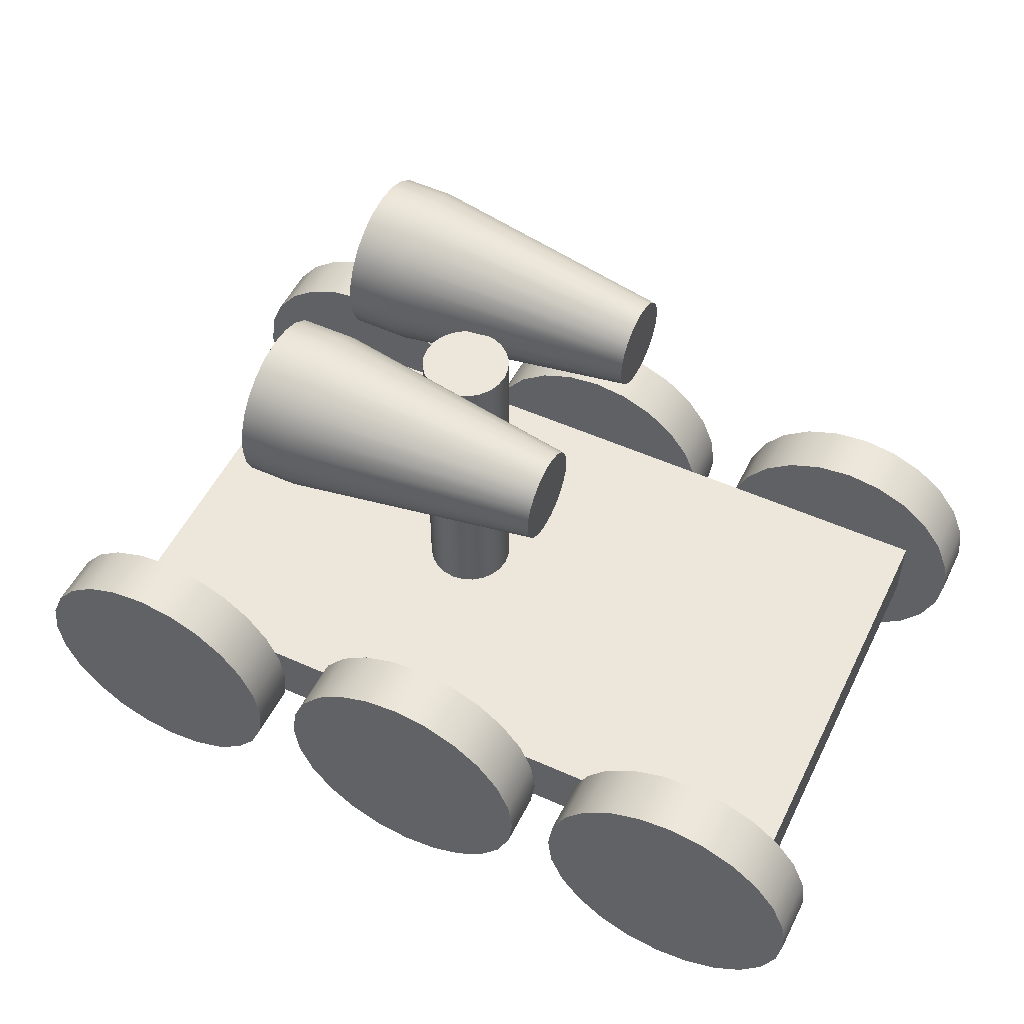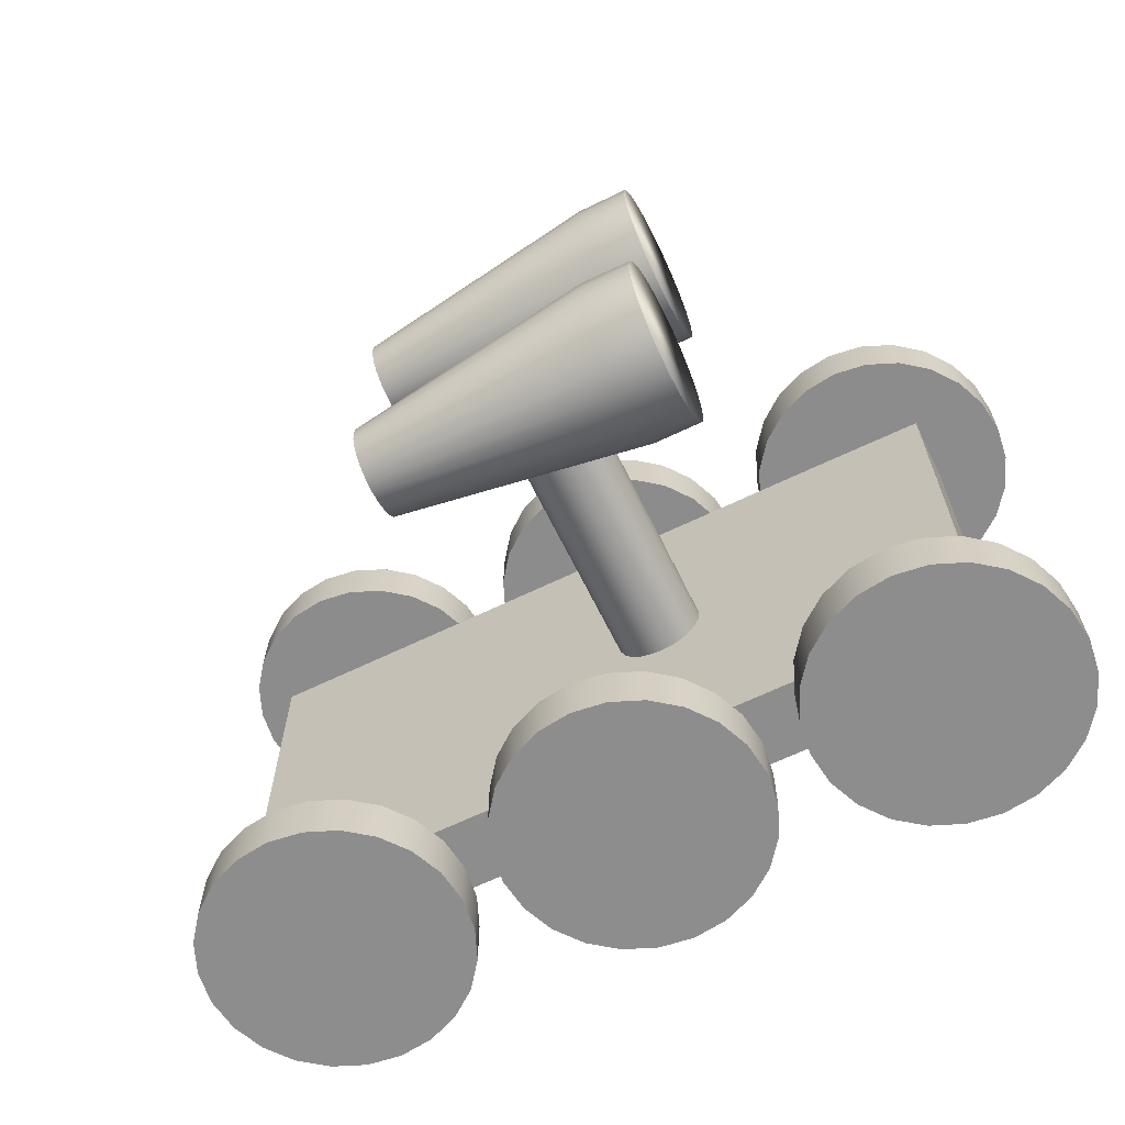
<metadata>
{"format":"obj","ext":"obj","renderer":"f3d","projection":"perspective","resolution":1024,"background":"white","views":[{"elev":52.7,"azim":25.7,"up":"+Y"},{"elev":-64.7,"azim":-154.0,"up":"+Z"}]}
</metadata>
<code>
o body
v -0.4628 0.13 -0.245
v -0.4628 0.21 -0.245
v 0.3978 0.21 -0.245
v 0.3978 0.13 -0.245
v -0.4628 0.13 0.245
v -0.4628 0.21 0.245
v 0.3978 0.21 0.245
v 0.3978 0.13 0.245
g Default
f 1 2 3 4
f 5 6 2 1
f 6 7 3 2
f 7 8 4 3
f 8 5 1 4
f 5 8 7 6
o wheel
v 0.154 0.16 -0.311
v 0.1591 0.1209 -0.311
v 0.1742 0.0845 -0.311
v 0.1982 0.05323 -0.311
v 0.2295 0.02923 -0.311
v 0.2659 0.01415 -0.311
v 0.305 0.009 -0.311
v 0.3441 0.01415 -0.311
v 0.3805 0.02923 -0.311
v 0.4118 0.05323 -0.311
v 0.4358 0.0845 -0.311
v 0.4509 0.1209 -0.311
v 0.456 0.16 -0.311
v 0.4509 0.1991 -0.311
v 0.4358 0.2355 -0.311
v 0.4118 0.2668 -0.311
v 0.3805 0.2908 -0.311
v 0.3441 0.3059 -0.311
v 0.305 0.311 -0.311
v 0.2659 0.3059 -0.311
v 0.2295 0.2908 -0.311
v 0.1982 0.2668 -0.311
v 0.1742 0.2355 -0.311
v 0.1591 0.1991 -0.311
v 0.154 0.16 -0.249
v 0.1591 0.1209 -0.249
v 0.1742 0.0845 -0.249
v 0.1982 0.05323 -0.249
v 0.2295 0.02923 -0.249
v 0.2659 0.01415 -0.249
v 0.305 0.009 -0.249
v 0.3441 0.01415 -0.249
v 0.3805 0.02923 -0.249
v 0.4118 0.05323 -0.249
v 0.4358 0.0845 -0.249
v 0.4509 0.1209 -0.249
v 0.456 0.16 -0.249
v 0.4509 0.1991 -0.249
v 0.4358 0.2355 -0.249
v 0.4118 0.2668 -0.249
v 0.3805 0.2908 -0.249
v 0.3441 0.3059 -0.249
v 0.305 0.311 -0.249
v 0.2659 0.3059 -0.249
v 0.2295 0.2908 -0.249
v 0.1982 0.2668 -0.249
v 0.1742 0.2355 -0.249
v 0.1591 0.1991 -0.249
g Default
f 9 32 31 30 29 28 27 26 25 24 23 22 21 20 19 18 17 16 15 14 13 12 11 10
f 33 9 10 34
f 34 10 11 35
f 35 11 12 36
f 36 12 13 37
f 37 13 14 38
f 38 14 15 39
f 39 15 16 40
f 40 16 17 41
f 41 17 18 42
f 42 18 19 43
f 43 19 20 44
f 44 20 21 45
f 45 21 22 46
f 46 22 23 47
f 47 23 24 48
f 48 24 25 49
f 49 25 26 50
f 50 26 27 51
f 51 27 28 52
f 52 28 29 53
f 53 29 30 54
f 54 30 31 55
f 55 31 32 56
f 56 32 9 33
f 33 34 35 36 37 38 39 40 41 42 43 44 45 46 47 48 49 50 51 52 53 54 55 56
o wheel (2)
v -0.196 0.16 -0.311
v -0.1909 0.1209 -0.311
v -0.1758 0.0845 -0.311
v -0.1518 0.05323 -0.311
v -0.1205 0.02923 -0.311
v -0.08408 0.01415 -0.311
v -0.045 0.009 -0.311
v -0.005918 0.01415 -0.311
v 0.0305 0.02923 -0.311
v 0.06177 0.05323 -0.311
v 0.08577 0.0845 -0.311
v 0.1009 0.1209 -0.311
v 0.106 0.16 -0.311
v 0.1009 0.1991 -0.311
v 0.08577 0.2355 -0.311
v 0.06177 0.2668 -0.311
v 0.0305 0.2908 -0.311
v -0.005918 0.3059 -0.311
v -0.045 0.311 -0.311
v -0.08408 0.3059 -0.311
v -0.1205 0.2908 -0.311
v -0.1518 0.2668 -0.311
v -0.1758 0.2355 -0.311
v -0.1909 0.1991 -0.311
v -0.196 0.16 -0.249
v -0.1909 0.1209 -0.249
v -0.1758 0.0845 -0.249
v -0.1518 0.05323 -0.249
v -0.1205 0.02923 -0.249
v -0.08408 0.01415 -0.249
v -0.045 0.009 -0.249
v -0.005918 0.01415 -0.249
v 0.0305 0.02923 -0.249
v 0.06177 0.05323 -0.249
v 0.08577 0.0845 -0.249
v 0.1009 0.1209 -0.249
v 0.106 0.16 -0.249
v 0.1009 0.1991 -0.249
v 0.08577 0.2355 -0.249
v 0.06177 0.2668 -0.249
v 0.0305 0.2908 -0.249
v -0.005918 0.3059 -0.249
v -0.045 0.311 -0.249
v -0.08408 0.3059 -0.249
v -0.1205 0.2908 -0.249
v -0.1518 0.2668 -0.249
v -0.1758 0.2355 -0.249
v -0.1909 0.1991 -0.249
g Default
f 57 80 79 78 77 76 75 74 73 72 71 70 69 68 67 66 65 64 63 62 61 60 59 58
f 81 57 58 82
f 82 58 59 83
f 83 59 60 84
f 84 60 61 85
f 85 61 62 86
f 86 62 63 87
f 87 63 64 88
f 88 64 65 89
f 89 65 66 90
f 90 66 67 91
f 91 67 68 92
f 92 68 69 93
f 93 69 70 94
f 94 70 71 95
f 95 71 72 96
f 96 72 73 97
f 97 73 74 98
f 98 74 75 99
f 99 75 76 100
f 100 76 77 101
f 101 77 78 102
f 102 78 79 103
f 103 79 80 104
f 104 80 57 81
f 81 82 83 84 85 86 87 88 89 90 91 92 93 94 95 96 97 98 99 100 101 102 103 104
o wheel (3)
v -0.546 0.16 -0.311
v -0.5409 0.1209 -0.311
v -0.5258 0.0845 -0.311
v -0.5018 0.05323 -0.311
v -0.4705 0.02923 -0.311
v -0.4341 0.01415 -0.311
v -0.395 0.009 -0.311
v -0.3559 0.01415 -0.311
v -0.3195 0.02923 -0.311
v -0.2882 0.05323 -0.311
v -0.2642 0.0845 -0.311
v -0.2491 0.1209 -0.311
v -0.244 0.16 -0.311
v -0.2491 0.1991 -0.311
v -0.2642 0.2355 -0.311
v -0.2882 0.2668 -0.311
v -0.3195 0.2908 -0.311
v -0.3559 0.3059 -0.311
v -0.395 0.311 -0.311
v -0.4341 0.3059 -0.311
v -0.4705 0.2908 -0.311
v -0.5018 0.2668 -0.311
v -0.5258 0.2355 -0.311
v -0.5409 0.1991 -0.311
v -0.546 0.16 -0.249
v -0.5409 0.1209 -0.249
v -0.5258 0.0845 -0.249
v -0.5018 0.05323 -0.249
v -0.4705 0.02923 -0.249
v -0.4341 0.01415 -0.249
v -0.395 0.009 -0.249
v -0.3559 0.01415 -0.249
v -0.3195 0.02923 -0.249
v -0.2882 0.05323 -0.249
v -0.2642 0.0845 -0.249
v -0.2491 0.1209 -0.249
v -0.244 0.16 -0.249
v -0.2491 0.1991 -0.249
v -0.2642 0.2355 -0.249
v -0.2882 0.2668 -0.249
v -0.3195 0.2908 -0.249
v -0.3559 0.3059 -0.249
v -0.395 0.311 -0.249
v -0.4341 0.3059 -0.249
v -0.4705 0.2908 -0.249
v -0.5018 0.2668 -0.249
v -0.5258 0.2355 -0.249
v -0.5409 0.1991 -0.249
g Default
f 105 128 127 126 125 124 123 122 121 120 119 118 117 116 115 114 113 112 111 110 109 108 107 106
f 129 105 106 130
f 130 106 107 131
f 131 107 108 132
f 132 108 109 133
f 133 109 110 134
f 134 110 111 135
f 135 111 112 136
f 136 112 113 137
f 137 113 114 138
f 138 114 115 139
f 139 115 116 140
f 140 116 117 141
f 141 117 118 142
f 142 118 119 143
f 143 119 120 144
f 144 120 121 145
f 145 121 122 146
f 146 122 123 147
f 147 123 124 148
f 148 124 125 149
f 149 125 126 150
f 150 126 127 151
f 151 127 128 152
f 152 128 105 129
f 129 130 131 132 133 134 135 136 137 138 139 140 141 142 143 144 145 146 147 148 149 150 151 152
o camera
v -0.225 0.475 0.125
v -0.225 0.4781 0.1017
v -0.225 0.4871 0.08
v -0.225 0.5014 0.06136
v -0.225 0.52 0.04706
v -0.225 0.5417 0.03807
v -0.225 0.565 0.035
v -0.225 0.5883 0.03807
v -0.225 0.61 0.04706
v -0.225 0.6286 0.06136
v -0.225 0.6429 0.08
v -0.225 0.6519 0.1017
v -0.225 0.655 0.125
v -0.225 0.6519 0.1483
v -0.225 0.6429 0.17
v -0.225 0.6286 0.1886
v -0.225 0.61 0.2029
v -0.225 0.5883 0.2119
v -0.225 0.565 0.215
v -0.225 0.5417 0.2119
v -0.225 0.52 0.2029
v -0.225 0.5014 0.1886
v -0.225 0.4871 0.17
v -0.225 0.4781 0.1483
v 0.055 0.5146 0.125
v 0.055 0.5163 0.112
v 0.055 0.5214 0.0998
v 0.055 0.5294 0.08936
v 0.055 0.5398 0.08135
v 0.055 0.552 0.07632
v 0.055 0.565 0.0746
v 0.055 0.578 0.07632
v 0.055 0.5902 0.08135
v 0.055 0.6006 0.08936
v 0.055 0.6086 0.0998
v 0.055 0.6137 0.112
v 0.055 0.6154 0.125
v 0.055 0.6137 0.138
v 0.055 0.6086 0.1502
v 0.055 0.6006 0.1606
v 0.055 0.5902 0.1686
v 0.055 0.578 0.1737
v 0.055 0.565 0.1754
v 0.055 0.552 0.1737
v 0.055 0.5398 0.1686
v 0.055 0.5294 0.1606
v 0.055 0.5214 0.1502
v 0.055 0.5163 0.138
v -0.28 0.475 0.125
v -0.28 0.4781 0.1483
v -0.28 0.4871 0.17
v -0.28 0.5014 0.1886
v -0.28 0.52 0.2029
v -0.28 0.5417 0.2119
v -0.28 0.565 0.215
v -0.28 0.5883 0.2119
v -0.28 0.61 0.2029
v -0.28 0.6286 0.1886
v -0.28 0.6429 0.17
v -0.28 0.6519 0.1483
v -0.28 0.655 0.125
v -0.28 0.6519 0.1017
v -0.28 0.6429 0.08
v -0.28 0.6286 0.06136
v -0.28 0.61 0.04706
v -0.28 0.5883 0.03807
v -0.28 0.565 0.035
v -0.28 0.5417 0.03807
v -0.28 0.52 0.04706
v -0.28 0.5014 0.06136
v -0.28 0.4871 0.08
v -0.28 0.4781 0.1017
g Default
f 177 153 154 178
f 178 154 155 179
f 179 155 156 180
f 180 156 157 181
f 181 157 158 182
f 182 158 159 183
f 183 159 160 184
f 184 160 161 185
f 185 161 162 186
f 186 162 163 187
f 187 163 164 188
f 188 164 165 189
f 189 165 166 190
f 190 166 167 191
f 191 167 168 192
f 192 168 169 193
f 193 169 170 194
f 194 170 171 195
f 195 171 172 196
f 196 172 173 197
f 197 173 174 198
f 198 174 175 199
f 199 175 176 200
f 200 176 153 177
f 177 178 179 180 181 182 183 184 185 186 187 188 189 190 191 192 193 194 195 196 197 198 199 200
f 224 154 153 201
f 201 153 176 202
f 202 176 175 203
f 203 175 174 204
f 204 174 173 205
f 205 173 172 206
f 206 172 171 207
f 207 171 170 208
f 208 170 169 209
f 209 169 168 210
f 210 168 167 211
f 211 167 166 212
f 212 166 165 213
f 213 165 164 214
f 214 164 163 215
f 215 163 162 216
f 216 162 161 217
f 217 161 160 218
f 218 160 159 219
f 219 159 158 220
f 220 158 157 221
f 221 157 156 222
f 222 156 155 223
f 223 155 154 224
f 201 202 203 204 205 206 207 208 209 210 211 212 213 214 215 216 217 218 219 220 221 222 223 224
o camera (2)
v -0.2234 0.475 -0.1278
v -0.2237 0.4781 -0.1045
v -0.224 0.4871 -0.08279
v -0.2242 0.5014 -0.06416
v -0.2244 0.52 -0.04985
v -0.2245 0.5417 -0.04086
v -0.2245 0.565 -0.0378
v -0.2245 0.5883 -0.04086
v -0.2244 0.61 -0.04985
v -0.2242 0.6286 -0.06416
v -0.224 0.6429 -0.08279
v -0.2237 0.6519 -0.1045
v -0.2234 0.655 -0.1278
v -0.2231 0.6519 -0.1511
v -0.2229 0.6429 -0.1728
v -0.2226 0.6286 -0.1914
v -0.2225 0.61 -0.2057
v -0.2223 0.5883 -0.2147
v -0.2223 0.565 -0.2178
v -0.2223 0.5417 -0.2147
v -0.2225 0.52 -0.2057
v -0.2226 0.5014 -0.1914
v -0.2229 0.4871 -0.1728
v -0.2231 0.4781 -0.1511
v 0.05655 0.5146 -0.1243
v 0.05639 0.5163 -0.1113
v 0.05624 0.5214 -0.09911
v 0.05611 0.5294 -0.08867
v 0.05601 0.5398 -0.08066
v 0.05595 0.552 -0.07563
v 0.05592 0.565 -0.07391
v 0.05595 0.578 -0.07563
v 0.05601 0.5902 -0.08066
v 0.05611 0.6006 -0.08867
v 0.05624 0.6086 -0.09911
v 0.05639 0.6137 -0.1113
v 0.05655 0.6154 -0.1243
v 0.05671 0.6137 -0.1373
v 0.05687 0.6086 -0.1495
v 0.057 0.6006 -0.1599
v 0.05709 0.5902 -0.1679
v 0.05716 0.578 -0.173
v 0.05718 0.565 -0.1747
v 0.05716 0.552 -0.173
v 0.05709 0.5398 -0.1679
v 0.057 0.5294 -0.1599
v 0.05687 0.5214 -0.1495
v 0.05671 0.5163 -0.1373
v -0.2784 0.475 -0.1285
v -0.2781 0.4781 -0.1518
v -0.2779 0.4871 -0.1735
v -0.2776 0.5014 -0.1921
v -0.2775 0.52 -0.2064
v -0.2773 0.5417 -0.2154
v -0.2773 0.565 -0.2185
v -0.2773 0.5883 -0.2154
v -0.2775 0.61 -0.2064
v -0.2776 0.6286 -0.1921
v -0.2779 0.6429 -0.1735
v -0.2781 0.6519 -0.1518
v -0.2784 0.655 -0.1285
v -0.2787 0.6519 -0.1052
v -0.279 0.6429 -0.08348
v -0.2792 0.6286 -0.06484
v -0.2794 0.61 -0.05054
v -0.2795 0.5883 -0.04155
v -0.2795 0.565 -0.03848
v -0.2795 0.5417 -0.04155
v -0.2794 0.52 -0.05054
v -0.2792 0.5014 -0.06484
v -0.279 0.4871 -0.08348
v -0.2787 0.4781 -0.1052
g Default
f 249 250 226 225
f 250 251 227 226
f 251 252 228 227
f 252 253 229 228
f 253 254 230 229
f 254 255 231 230
f 255 256 232 231
f 256 257 233 232
f 257 258 234 233
f 258 259 235 234
f 259 260 236 235
f 260 261 237 236
f 261 262 238 237
f 262 263 239 238
f 263 264 240 239
f 264 265 241 240
f 265 266 242 241
f 266 267 243 242
f 267 268 244 243
f 268 269 245 244
f 269 270 246 245
f 270 271 247 246
f 271 272 248 247
f 272 249 225 248
f 249 272 271 270 269 268 267 266 265 264 263 262 261 260 259 258 257 256 255 254 253 252 251 250
f 296 273 225 226
f 273 274 248 225
f 274 275 247 248
f 275 276 246 247
f 276 277 245 246
f 277 278 244 245
f 278 279 243 244
f 279 280 242 243
f 280 281 241 242
f 281 282 240 241
f 282 283 239 240
f 283 284 238 239
f 284 285 237 238
f 285 286 236 237
f 286 287 235 236
f 287 288 234 235
f 288 289 233 234
f 289 290 232 233
f 290 291 231 232
f 291 292 230 231
f 292 293 229 230
f 293 294 228 229
f 294 295 227 228
f 295 296 226 227
f 273 296 295 294 293 292 291 290 289 288 287 286 285 284 283 282 281 280 279 278 277 276 275 274
o Mesh
v -0.11 0.18 -0.055
v -0.1229 0.18 -0.0533
v -0.135 0.18 -0.0483
v -0.1454 0.18 -0.04036
v -0.1533 0.18 -0.03
v -0.1583 0.18 -0.01794
v -0.16 0.18 -0.005
v -0.1583 0.18 0.007941
v -0.1533 0.18 0.02
v -0.1454 0.18 0.03036
v -0.135 0.18 0.0383
v -0.1229 0.18 0.0433
v -0.11 0.18 0.045
v -0.09706 0.18 0.0433
v -0.085 0.18 0.0383
v -0.07464 0.18 0.03036
v -0.0667 0.18 0.02
v -0.0617 0.18 0.007941
v -0.06 0.18 -0.005
v -0.0617 0.18 -0.01794
v -0.0667 0.18 -0.03
v -0.07464 0.18 -0.04036
v -0.085 0.18 -0.0483
v -0.09706 0.18 -0.0533
v -0.11 0.57 -0.055
v -0.1229 0.57 -0.0533
v -0.135 0.57 -0.0483
v -0.1454 0.57 -0.04036
v -0.1533 0.57 -0.03
v -0.1583 0.57 -0.01794
v -0.16 0.57 -0.005
v -0.1583 0.57 0.007941
v -0.1533 0.57 0.02
v -0.1454 0.57 0.03036
v -0.135 0.57 0.0383
v -0.1229 0.57 0.0433
v -0.11 0.57 0.045
v -0.09706 0.57 0.0433
v -0.085 0.57 0.0383
v -0.07464 0.57 0.03036
v -0.0667 0.57 0.02
v -0.0617 0.57 0.007941
v -0.06 0.57 -0.005
v -0.0617 0.57 -0.01794
v -0.0667 0.57 -0.03
v -0.07464 0.57 -0.04036
v -0.085 0.57 -0.0483
v -0.09706 0.57 -0.0533
g Default
f 297 320 319 318 317 316 315 314 313 312 311 310 309 308 307 306 305 304 303 302 301 300 299 298
f 321 297 298 322
f 322 298 299 323
f 323 299 300 324
f 324 300 301 325
f 325 301 302 326
f 326 302 303 327
f 327 303 304 328
f 328 304 305 329
f 329 305 306 330
f 330 306 307 331
f 331 307 308 332
f 332 308 309 333
f 333 309 310 334
f 334 310 311 335
f 335 311 312 336
f 336 312 313 337
f 337 313 314 338
f 338 314 315 339
f 339 315 316 340
f 340 316 317 341
f 341 317 318 342
f 342 318 319 343
f 343 319 320 344
f 344 320 297 321
f 321 322 323 324 325 326 327 328 329 330 331 332 333 334 335 336 337 338 339 340 341 342 343 344
o wheel (4)
v 0.1501 0.16 0.3129
v 0.1553 0.1209 0.313
v 0.1703 0.0845 0.3131
v 0.1943 0.05323 0.3134
v 0.2256 0.02923 0.3138
v 0.262 0.01415 0.3143
v 0.3011 0.009 0.3148
v 0.3402 0.01415 0.3153
v 0.3766 0.02923 0.3157
v 0.4079 0.05323 0.3161
v 0.4319 0.0845 0.3164
v 0.4469 0.1209 0.3166
v 0.4521 0.16 0.3167
v 0.4469 0.1991 0.3166
v 0.4319 0.2355 0.3164
v 0.4079 0.2668 0.3161
v 0.3766 0.2908 0.3157
v 0.3402 0.3059 0.3153
v 0.3011 0.311 0.3148
v 0.262 0.3059 0.3143
v 0.2256 0.2908 0.3138
v 0.1943 0.2668 0.3134
v 0.1703 0.2355 0.3131
v 0.1553 0.1991 0.313
v 0.1509 0.16 0.2509
v 0.156 0.1209 0.251
v 0.1711 0.0845 0.2511
v 0.1951 0.05323 0.2514
v 0.2264 0.02923 0.2518
v 0.2628 0.01415 0.2523
v 0.3019 0.009 0.2528
v 0.341 0.01415 0.2533
v 0.3774 0.02923 0.2537
v 0.4086 0.05323 0.2541
v 0.4326 0.0845 0.2544
v 0.4477 0.1209 0.2546
v 0.4529 0.16 0.2547
v 0.4477 0.1991 0.2546
v 0.4326 0.2355 0.2544
v 0.4086 0.2668 0.2541
v 0.3774 0.2908 0.2537
v 0.341 0.3059 0.2533
v 0.3019 0.311 0.2528
v 0.2628 0.3059 0.2523
v 0.2264 0.2908 0.2518
v 0.1951 0.2668 0.2514
v 0.1711 0.2355 0.2511
v 0.156 0.1991 0.251
g Default
f 345 346 347 348 349 350 351 352 353 354 355 356 357 358 359 360 361 362 363 364 365 366 367 368
f 369 370 346 345
f 370 371 347 346
f 371 372 348 347
f 372 373 349 348
f 373 374 350 349
f 374 375 351 350
f 375 376 352 351
f 376 377 353 352
f 377 378 354 353
f 378 379 355 354
f 379 380 356 355
f 380 381 357 356
f 381 382 358 357
f 382 383 359 358
f 383 384 360 359
f 384 385 361 360
f 385 386 362 361
f 386 387 363 362
f 387 388 364 363
f 388 389 365 364
f 389 390 366 365
f 390 391 367 366
f 391 392 368 367
f 392 369 345 368
f 369 392 391 390 389 388 387 386 385 384 383 382 381 380 379 378 377 376 375 374 373 372 371 370
o wheel (5)
v -0.5498 0.16 0.3042
v -0.5447 0.1209 0.3042
v -0.5296 0.0845 0.3044
v -0.5056 0.05323 0.3047
v -0.4743 0.02923 0.3051
v -0.4379 0.01415 0.3056
v -0.3988 0.009 0.3061
v -0.3598 0.01415 0.3065
v -0.3233 0.02923 0.307
v -0.2921 0.05323 0.3074
v -0.2681 0.0845 0.3077
v -0.253 0.1209 0.3079
v -0.2479 0.16 0.3079
v -0.253 0.1991 0.3079
v -0.2681 0.2355 0.3077
v -0.2921 0.2668 0.3074
v -0.3233 0.2908 0.307
v -0.3598 0.3059 0.3065
v -0.3988 0.311 0.3061
v -0.4379 0.3059 0.3056
v -0.4743 0.2908 0.3051
v -0.5056 0.2668 0.3047
v -0.5296 0.2355 0.3044
v -0.5447 0.1991 0.3042
v -0.5491 0.16 0.2422
v -0.5439 0.1209 0.2422
v -0.5288 0.0845 0.2424
v -0.5048 0.05323 0.2427
v -0.4736 0.02923 0.2431
v -0.4371 0.01415 0.2436
v -0.3981 0.009 0.2441
v -0.359 0.01415 0.2445
v -0.3226 0.02923 0.245
v -0.2913 0.05323 0.2454
v -0.2673 0.0845 0.2457
v -0.2522 0.1209 0.2459
v -0.2471 0.16 0.2459
v -0.2522 0.1991 0.2459
v -0.2673 0.2355 0.2457
v -0.2913 0.2668 0.2454
v -0.3226 0.2908 0.245
v -0.359 0.3059 0.2445
v -0.3981 0.311 0.2441
v -0.4371 0.3059 0.2436
v -0.4736 0.2908 0.2431
v -0.5048 0.2668 0.2427
v -0.5288 0.2355 0.2424
v -0.5439 0.1991 0.2422
g Default
f 393 394 395 396 397 398 399 400 401 402 403 404 405 406 407 408 409 410 411 412 413 414 415 416
f 417 418 394 393
f 418 419 395 394
f 419 420 396 395
f 420 421 397 396
f 421 422 398 397
f 422 423 399 398
f 423 424 400 399
f 424 425 401 400
f 425 426 402 401
f 426 427 403 402
f 427 428 404 403
f 428 429 405 404
f 429 430 406 405
f 430 431 407 406
f 431 432 408 407
f 432 433 409 408
f 433 434 410 409
f 434 435 411 410
f 435 436 412 411
f 436 437 413 412
f 437 438 414 413
f 438 439 415 414
f 439 440 416 415
f 440 417 393 416
f 417 440 439 438 437 436 435 434 433 432 431 430 429 428 427 426 425 424 423 422 421 420 419 418
o wheel (6)
v -0.1999 0.16 0.3085
v -0.1947 0.1209 0.3086
v -0.1796 0.0845 0.3088
v -0.1556 0.05323 0.3091
v -0.1244 0.02923 0.3095
v -0.08795 0.01415 0.3099
v -0.04887 0.009 0.3104
v -0.009789 0.01415 0.3109
v 0.02663 0.02923 0.3114
v 0.0579 0.05323 0.3117
v 0.08189 0.0845 0.312
v 0.09698 0.1209 0.3122
v 0.1021 0.16 0.3123
v 0.09698 0.1991 0.3122
v 0.08189 0.2355 0.312
v 0.0579 0.2668 0.3117
v 0.02663 0.2908 0.3114
v -0.009789 0.3059 0.3109
v -0.04887 0.311 0.3104
v -0.08795 0.3059 0.3099
v -0.1244 0.2908 0.3095
v -0.1556 0.2668 0.3091
v -0.1796 0.2355 0.3088
v -0.1947 0.1991 0.3086
v -0.1991 0.16 0.2465
v -0.1939 0.1209 0.2466
v -0.1789 0.0845 0.2468
v -0.1549 0.05323 0.2471
v -0.1236 0.02923 0.2475
v -0.08717 0.01415 0.2479
v -0.0481 0.009 0.2484
v -0.009017 0.01415 0.2489
v 0.0274 0.02923 0.2494
v 0.05867 0.05323 0.2497
v 0.08266 0.0845 0.25
v 0.09775 0.1209 0.2502
v 0.1029 0.16 0.2503
v 0.09775 0.1991 0.2502
v 0.08266 0.2355 0.25
v 0.05867 0.2668 0.2497
v 0.0274 0.2908 0.2494
v -0.009017 0.3059 0.2489
v -0.0481 0.311 0.2484
v -0.08717 0.3059 0.2479
v -0.1236 0.2908 0.2475
v -0.1549 0.2668 0.2471
v -0.1789 0.2355 0.2468
v -0.1939 0.1991 0.2466
g Default
f 441 442 443 444 445 446 447 448 449 450 451 452 453 454 455 456 457 458 459 460 461 462 463 464
f 465 466 442 441
f 466 467 443 442
f 467 468 444 443
f 468 469 445 444
f 469 470 446 445
f 470 471 447 446
f 471 472 448 447
f 472 473 449 448
f 473 474 450 449
f 474 475 451 450
f 475 476 452 451
f 476 477 453 452
f 477 478 454 453
f 478 479 455 454
f 479 480 456 455
f 480 481 457 456
f 481 482 458 457
f 482 483 459 458
f 483 484 460 459
f 484 485 461 460
f 485 486 462 461
f 486 487 463 462
f 487 488 464 463
f 488 465 441 464
f 465 488 487 486 485 484 483 482 481 480 479 478 477 476 475 474 473 472 471 470 469 468 467 466

</code>
